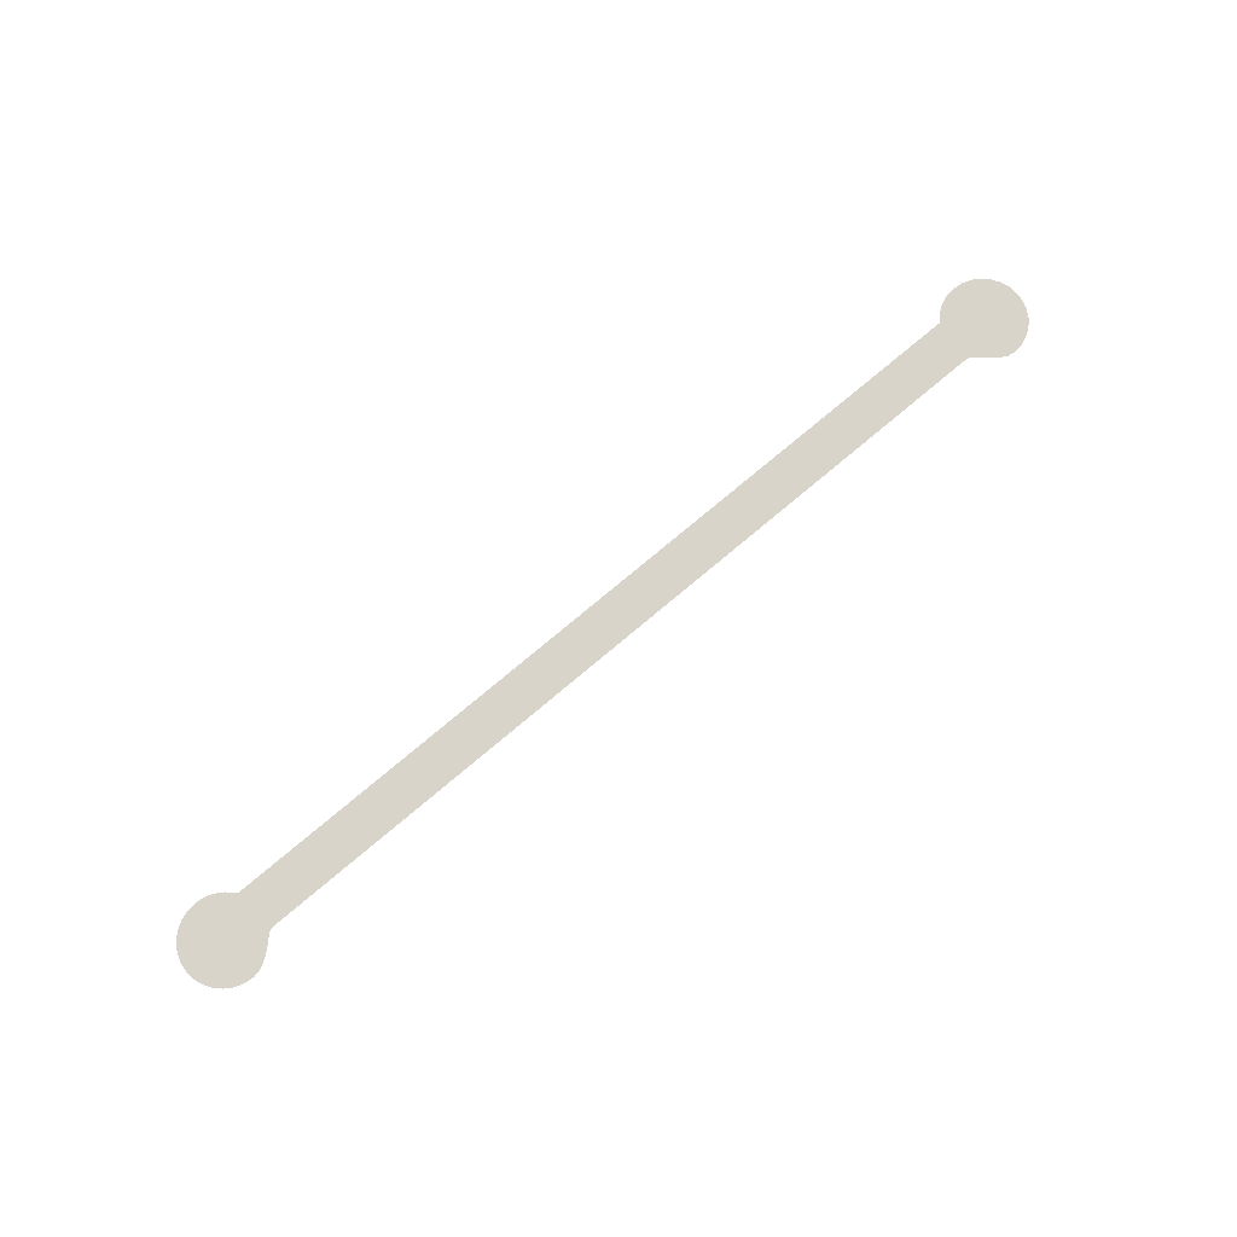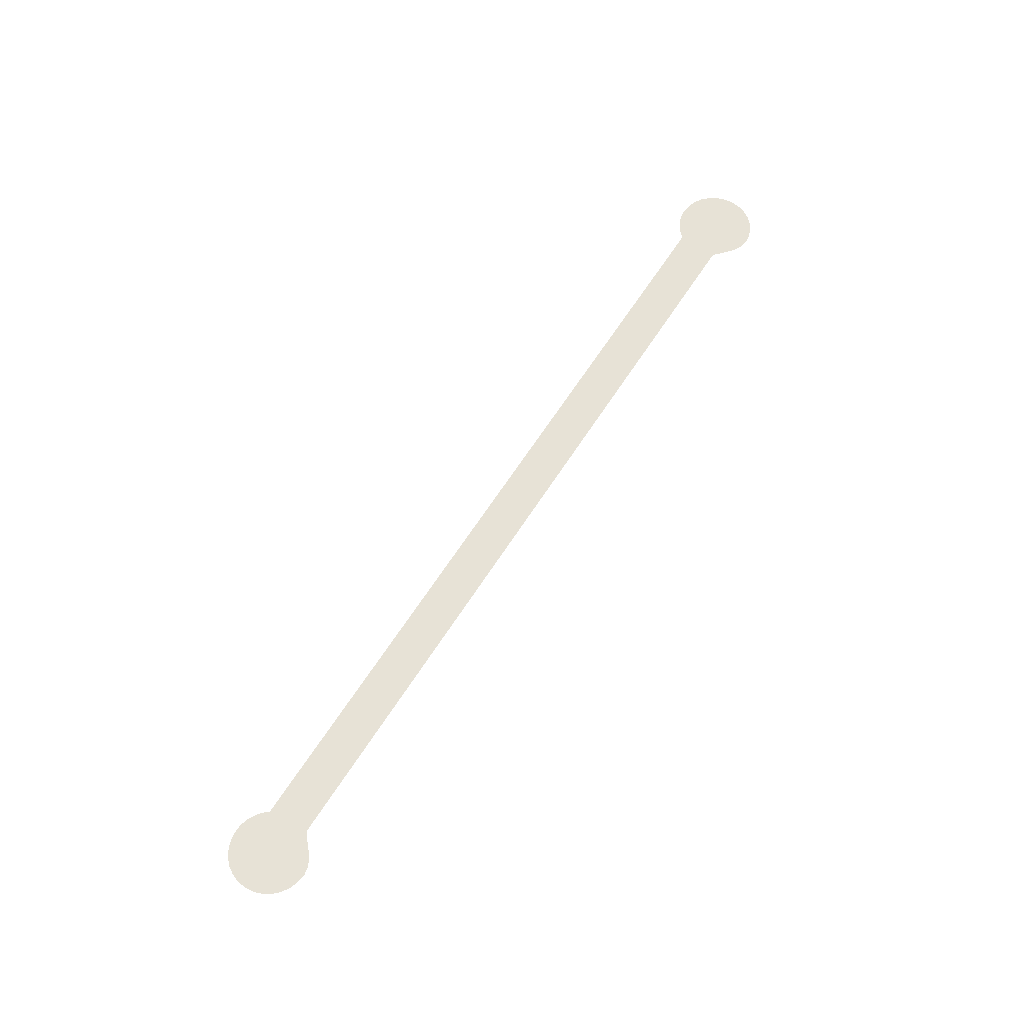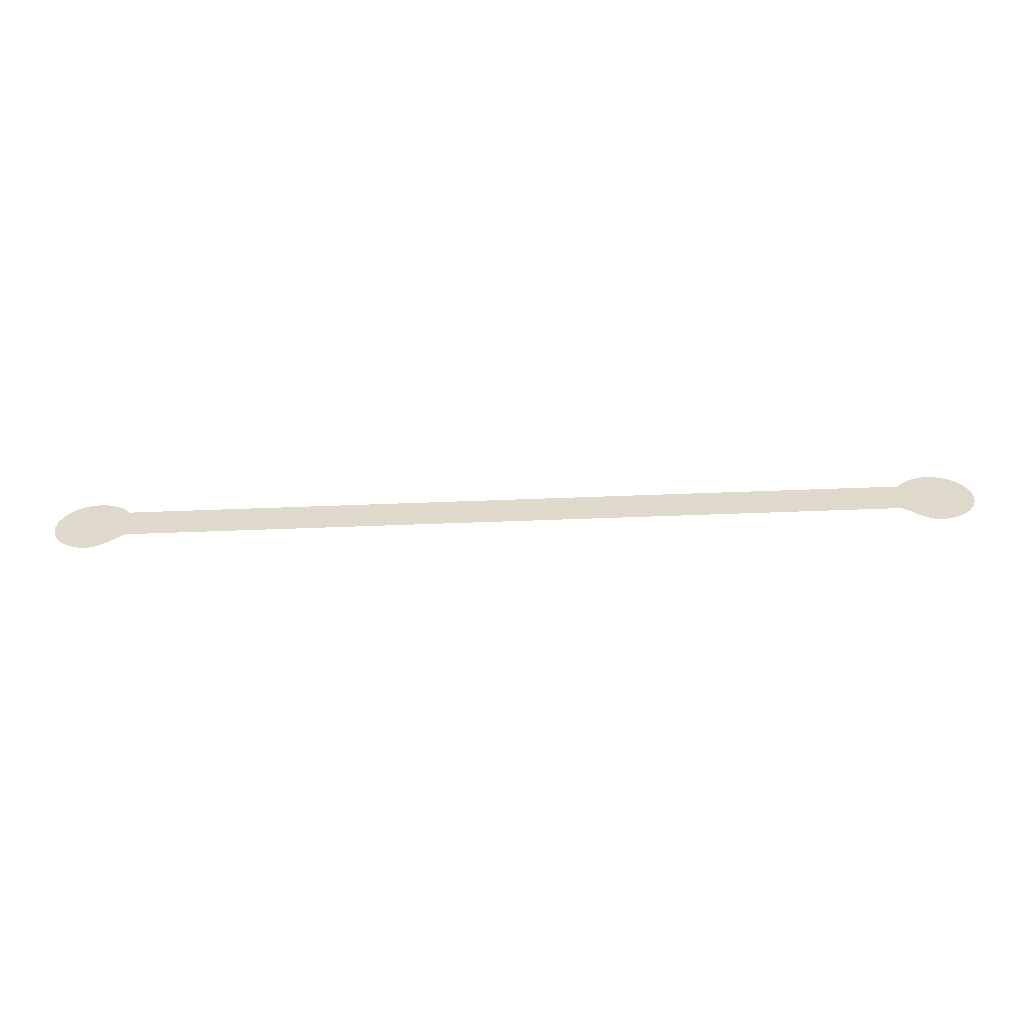
<metadata>
{"format":"obj","ext":"obj","renderer":"f3d","projection":"perspective","resolution":1024,"background":"white","views":[{"elev":75.7,"azim":-40.1,"up":"+Z"},{"elev":63.7,"azim":-57.5,"up":"+Z"},{"elev":-57.5,"azim":-177.7,"up":"+Y"}]}
</metadata>
<code>
o model_22
v -30.04 -1.58 -2.112e-09
v -30.29 -1.623 -2.112e-09
v -29.8 -1.467 -2.112e-09
v -30.63 -1.583 -2.112e-09
v -29.58 -1.311 -2.112e-09
v -30.95 -1.47 -2.112e-09
v -31.22 -1.292 -2.112e-09
v -29.38 -1.138 -2.112e-09
v -31.46 -1.059 -2.112e-09
v -31.64 -0.78 -2.112e-09
v -31.75 -0.4644 -2.112e-09
v -31.79 -0.1194 -2.112e-09
v -31.75 0.2241 -2.112e-09
v -31.64 0.5397 -2.112e-09
v -31.46 0.8186 -2.112e-09
v -31.22 1.052 -2.112e-09
v -30.95 1.23 -2.112e-09
v -30.63 1.343 -2.112e-09
v -30.29 1.382 -2.112e-09
v -30.07 1.368 -2.112e-09
v -29.88 1.325 -2.112e-09
v -29.69 1.258 -2.112e-09
v -29.52 1.166 -2.112e-09
v -29.36 1.053 -2.112e-09
v -29.2 -0.9723 -2.112e-09
v -29.21 0.9199 -2.112e-09
v -29.08 0.7702 -2.112e-09
v -29.05 -0.8416 -2.112e-09
v -28.93 -0.7697 -2.112e-09
v 0.5154 -0.7697 -2.112e-09
v 0.6686 0.7702 -2.112e-09
v 0.6399 -0.8416 -2.112e-09
v 0.7836 -0.9723 -2.112e-09
v 0.7931 0.9199 -2.112e-09
v 0.9368 1.053 -2.112e-09
v 1.1 1.166 -2.112e-09
v 1.272 1.258 -2.112e-09
v 1.464 1.325 -2.112e-09
v 0.9655 -1.138 -2.112e-09
v 1.665 1.368 -2.112e-09
v 1.875 1.382 -2.112e-09
v 2.22 1.343 -2.112e-09
v 2.536 1.23 -2.112e-09
v 2.814 1.052 -2.112e-09
v 3.044 0.8186 -2.112e-09
v 3.216 0.5397 -2.112e-09
v 3.331 0.2241 -2.112e-09
v 3.369 -0.1194 -2.112e-09
v 3.331 -0.4644 -2.112e-09
v 1.167 -1.311 -2.112e-09
v 3.216 -0.78 -2.112e-09
v 3.044 -1.059 -2.112e-09
v 2.814 -1.292 -2.112e-09
v 2.536 -1.47 -2.112e-09
v 1.387 -1.467 -2.112e-09
v 2.22 -1.583 -2.112e-09
v 1.617 -1.58 -2.112e-09
v 1.875 -1.623 -2.112e-09
v 1.875 -1.623 -2.112e-09
v 2.22 -1.583 -2.112e-09
v 1.617 -1.58 -2.112e-09
v 1.387 -1.467 -2.112e-09
v 2.536 -1.47 -2.112e-09
v 1.167 -1.311 -2.112e-09
v 2.814 -1.292 -2.112e-09
v 3.044 -1.059 -2.112e-09
v 3.216 -0.78 -2.112e-09
v 3.331 -0.4644 -2.112e-09
v 0.9655 -1.138 -2.112e-09
v 3.369 -0.1194 -2.112e-09
v 3.331 0.2241 -2.112e-09
v 3.216 0.5397 -2.112e-09
v 3.044 0.8186 -2.112e-09
v 2.814 1.052 -2.112e-09
v 2.536 1.23 -2.112e-09
v 2.22 1.343 -2.112e-09
v 1.875 1.382 -2.112e-09
v 1.665 1.368 -2.112e-09
v 1.464 1.325 -2.112e-09
v 0.7836 -0.9723 -2.112e-09
v 1.272 1.258 -2.112e-09
v 1.1 1.166 -2.112e-09
v 0.9368 1.053 -2.112e-09
v 0.7931 0.9199 -2.112e-09
v 0.6686 0.7702 -2.112e-09
v 0.6399 -0.8416 -2.112e-09
v 0.5154 -0.7697 -2.112e-09
v -29.08 0.7702 -2.112e-09
v -28.93 -0.7697 -2.112e-09
v -29.05 -0.8416 -2.112e-09
v -29.2 -0.9723 -2.112e-09
v -29.21 0.9199 -2.112e-09
v -29.36 1.053 -2.112e-09
v -29.38 -1.138 -2.112e-09
v -29.52 1.166 -2.112e-09
v -29.69 1.258 -2.112e-09
v -29.88 1.325 -2.112e-09
v -30.07 1.368 -2.112e-09
v -30.29 1.382 -2.112e-09
v -30.63 1.343 -2.112e-09
v -30.95 1.23 -2.112e-09
v -31.22 1.052 -2.112e-09
v -31.46 0.8186 -2.112e-09
v -31.64 0.5397 -2.112e-09
v -31.75 0.2241 -2.112e-09
v -31.79 -0.1194 -2.112e-09
v -31.75 -0.4644 -2.112e-09
v -31.64 -0.78 -2.112e-09
v -31.46 -1.059 -2.112e-09
v -31.22 -1.292 -2.112e-09
v -29.58 -1.311 -2.112e-09
v -30.95 -1.47 -2.112e-09
v -30.63 -1.583 -2.112e-09
v -29.8 -1.467 -2.112e-09
v -30.29 -1.623 -2.112e-09
v -30.04 -1.58 -2.112e-09
v -29.21 0.9199 -2.112e-09
v -29.08 0.7702 -2.112e-09
v -29.36 1.053 -2.112e-09
v -29.52 1.166 -2.112e-09
v -29.69 1.258 -2.112e-09
v -29.88 1.325 -2.112e-09
v -30.07 1.368 -2.112e-09
v -30.29 1.382 -2.112e-09
v -30.63 1.343 -2.112e-09
v -30.95 1.23 -2.112e-09
v -31.22 1.052 -2.112e-09
v -31.46 0.8186 -2.112e-09
v -31.64 0.5397 -2.112e-09
v -31.75 0.2241 -2.112e-09
v -31.79 -0.1194 -2.112e-09
v -31.75 -0.4644 -2.112e-09
v -31.64 -0.78 -2.112e-09
v -31.46 -1.059 -2.112e-09
v -31.22 -1.292 -2.112e-09
v -30.95 -1.47 -2.112e-09
v -30.63 -1.583 -2.112e-09
v -30.29 -1.623 -2.112e-09
v -30.04 -1.58 -2.112e-09
v -29.8 -1.467 -2.112e-09
v -29.58 -1.311 -2.112e-09
v -29.38 -1.138 -2.112e-09
v -29.2 -0.9723 -2.112e-09
v -29.05 -0.8416 -2.112e-09
v -28.93 -0.7697 -2.112e-09
v 0.5154 -0.7697 -2.112e-09
v 0.6399 -0.8416 -2.112e-09
v 0.7836 -0.9723 -2.112e-09
v 0.9655 -1.138 -2.112e-09
v 1.167 -1.311 -2.112e-09
v 1.387 -1.467 -2.112e-09
v 1.617 -1.58 -2.112e-09
v 1.875 -1.623 -2.112e-09
v 2.22 -1.583 -2.112e-09
v 2.536 -1.47 -2.112e-09
v 2.814 -1.292 -2.112e-09
v 3.044 -1.059 -2.112e-09
v 3.216 -0.78 -2.112e-09
v 3.331 -0.4644 -2.112e-09
v 3.369 -0.1194 -2.112e-09
v 3.331 0.2241 -2.112e-09
v 3.216 0.5397 -2.112e-09
v 3.044 0.8186 -2.112e-09
v 2.814 1.052 -2.112e-09
v 2.536 1.23 -2.112e-09
v 2.22 1.343 -2.112e-09
v 1.875 1.382 -2.112e-09
v 1.665 1.368 -2.112e-09
v 1.464 1.325 -2.112e-09
v 1.272 1.258 -2.112e-09
v 1.1 1.166 -2.112e-09
v 0.9368 1.053 -2.112e-09
v 0.7931 0.9199 -2.112e-09
v 0.6686 0.7702 -2.112e-09
f 1 2 3
f 2 4 3
f 3 4 5
f 4 6 5
f 5 6 5
f 6 7 5
f 5 7 8
f 7 9 8
f 8 9 8
f 9 10 8
f 8 10 8
f 10 11 8
f 8 11 8
f 11 12 8
f 8 12 8
f 12 13 8
f 8 13 8
f 13 14 8
f 8 14 8
f 14 15 8
f 8 15 8
f 15 16 8
f 8 16 8
f 16 17 8
f 8 17 8
f 17 18 8
f 8 18 8
f 18 19 8
f 8 19 8
f 19 20 8
f 8 20 8
f 20 21 8
f 8 21 8
f 21 22 8
f 8 22 8
f 22 23 8
f 8 23 8
f 23 24 8
f 8 24 25
f 24 26 25
f 25 26 25
f 26 27 25
f 25 27 28
f 27 27 28
f 28 27 29
f 27 27 29
f 29 27 30
f 27 31 30
f 30 31 32
f 31 31 32
f 32 31 33
f 31 34 33
f 33 34 33
f 34 35 33
f 33 35 33
f 35 36 33
f 33 36 33
f 36 37 33
f 33 37 33
f 37 38 33
f 33 38 39
f 38 40 39
f 39 40 39
f 40 41 39
f 39 41 39
f 41 42 39
f 39 42 39
f 42 43 39
f 39 43 39
f 43 44 39
f 39 44 39
f 44 45 39
f 39 45 39
f 45 46 39
f 39 46 39
f 46 47 39
f 39 47 39
f 47 48 39
f 39 48 39
f 48 49 39
f 39 49 50
f 49 51 50
f 50 51 50
f 51 52 50
f 50 52 50
f 52 53 50
f 50 53 50
f 53 54 50
f 50 54 55
f 54 56 55
f 55 56 57
f 56 58 57
f 57 58 58
f 58 59 58
f 58 59 59
f 59 60 59
f 59 60 61
f 60 60 61
f 61 60 62
f 60 63 62
f 62 63 64
f 63 65 64
f 64 65 64
f 65 66 64
f 64 66 64
f 66 67 64
f 64 67 64
f 67 68 64
f 64 68 69
f 68 70 69
f 69 70 69
f 70 71 69
f 69 71 69
f 71 72 69
f 69 72 69
f 72 73 69
f 69 73 69
f 73 74 69
f 69 74 69
f 74 75 69
f 69 75 69
f 75 76 69
f 69 76 69
f 76 77 69
f 69 77 69
f 77 78 69
f 69 78 69
f 78 79 69
f 69 79 80
f 79 81 80
f 80 81 80
f 81 82 80
f 80 82 80
f 82 83 80
f 80 83 80
f 83 84 80
f 80 84 80
f 84 85 80
f 80 85 86
f 85 85 86
f 86 85 87
f 85 88 87
f 87 88 89
f 88 88 89
f 89 88 90
f 88 88 90
f 90 88 91
f 88 92 91
f 91 92 91
f 92 93 91
f 91 93 94
f 93 95 94
f 94 95 94
f 95 96 94
f 94 96 94
f 96 97 94
f 94 97 94
f 97 98 94
f 94 98 94
f 98 99 94
f 94 99 94
f 99 100 94
f 94 100 94
f 100 101 94
f 94 101 94
f 101 102 94
f 94 102 94
f 102 103 94
f 94 103 94
f 103 104 94
f 94 104 94
f 104 105 94
f 94 105 94
f 105 106 94
f 94 106 94
f 106 107 94
f 94 107 94
f 107 108 94
f 94 108 94
f 108 109 94
f 94 109 94
f 109 110 94
f 94 110 111
f 110 112 111
f 111 112 111
f 112 113 111
f 111 113 114
f 113 115 114
f 114 115 116

</code>
